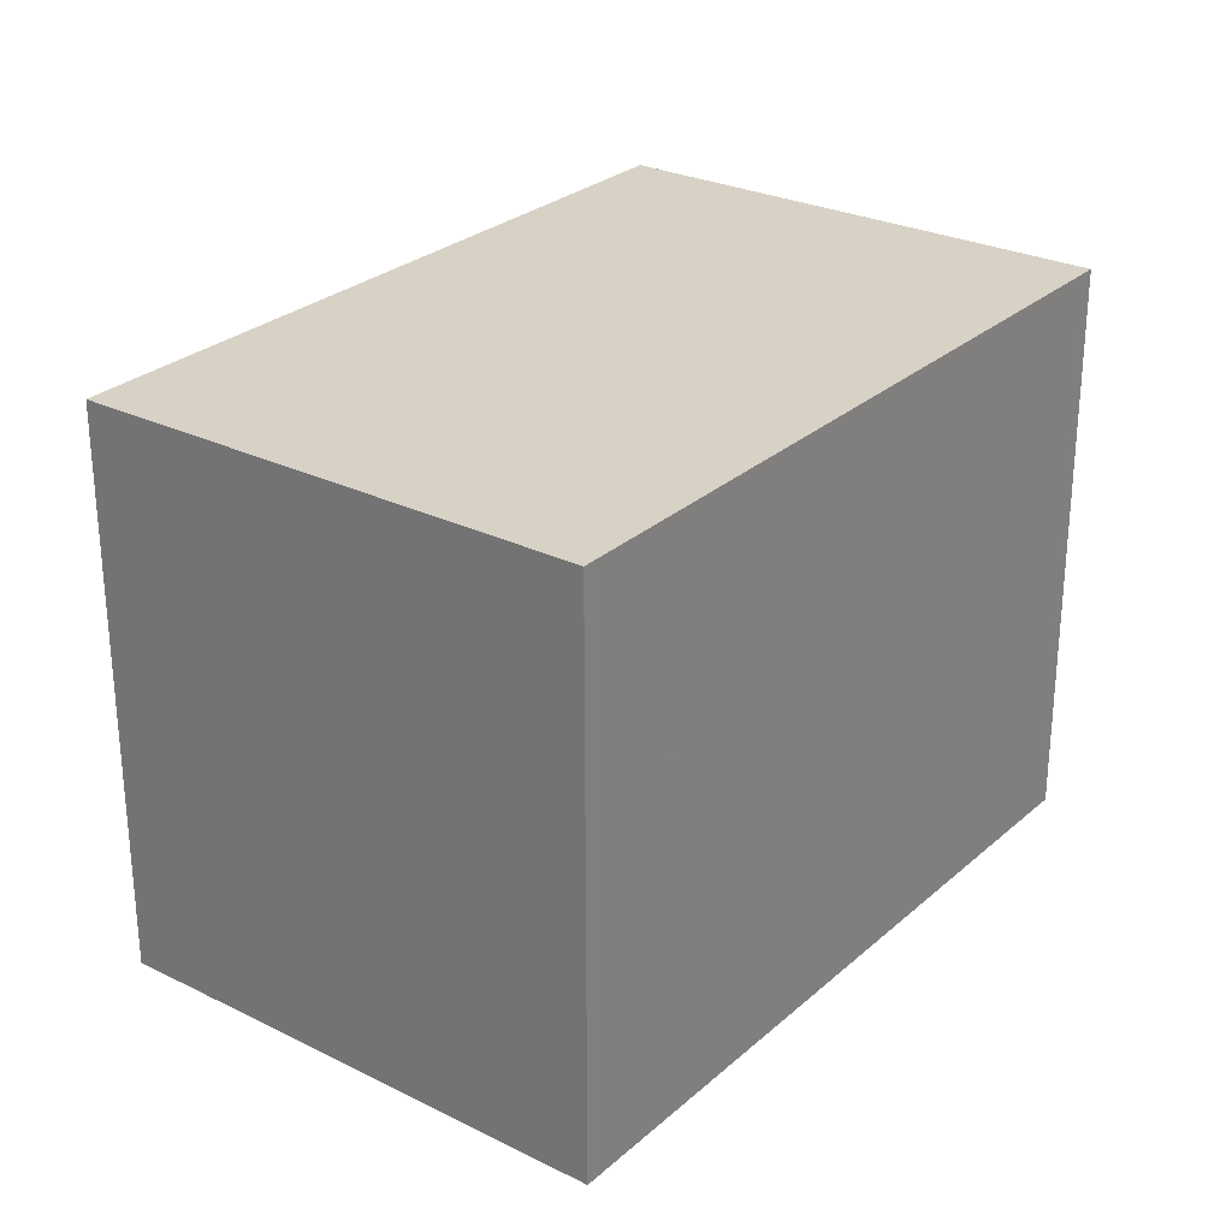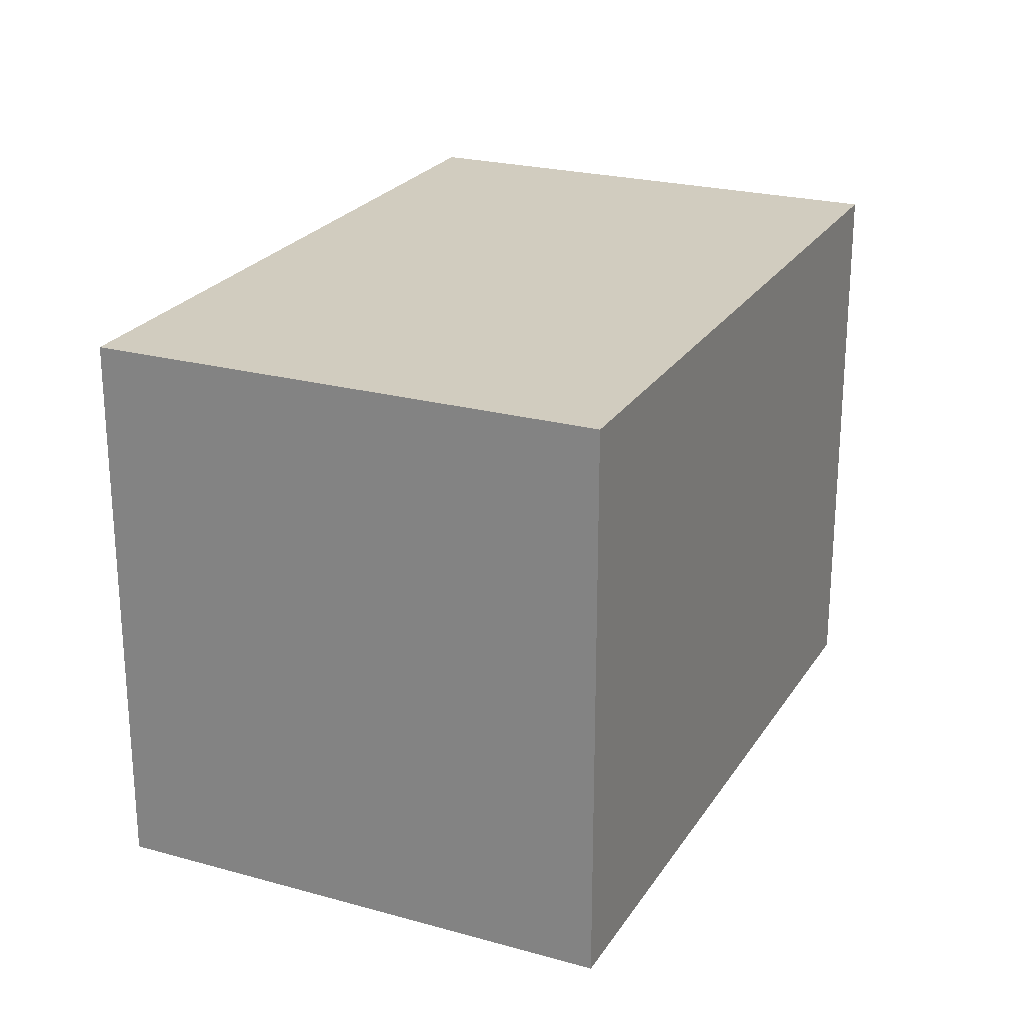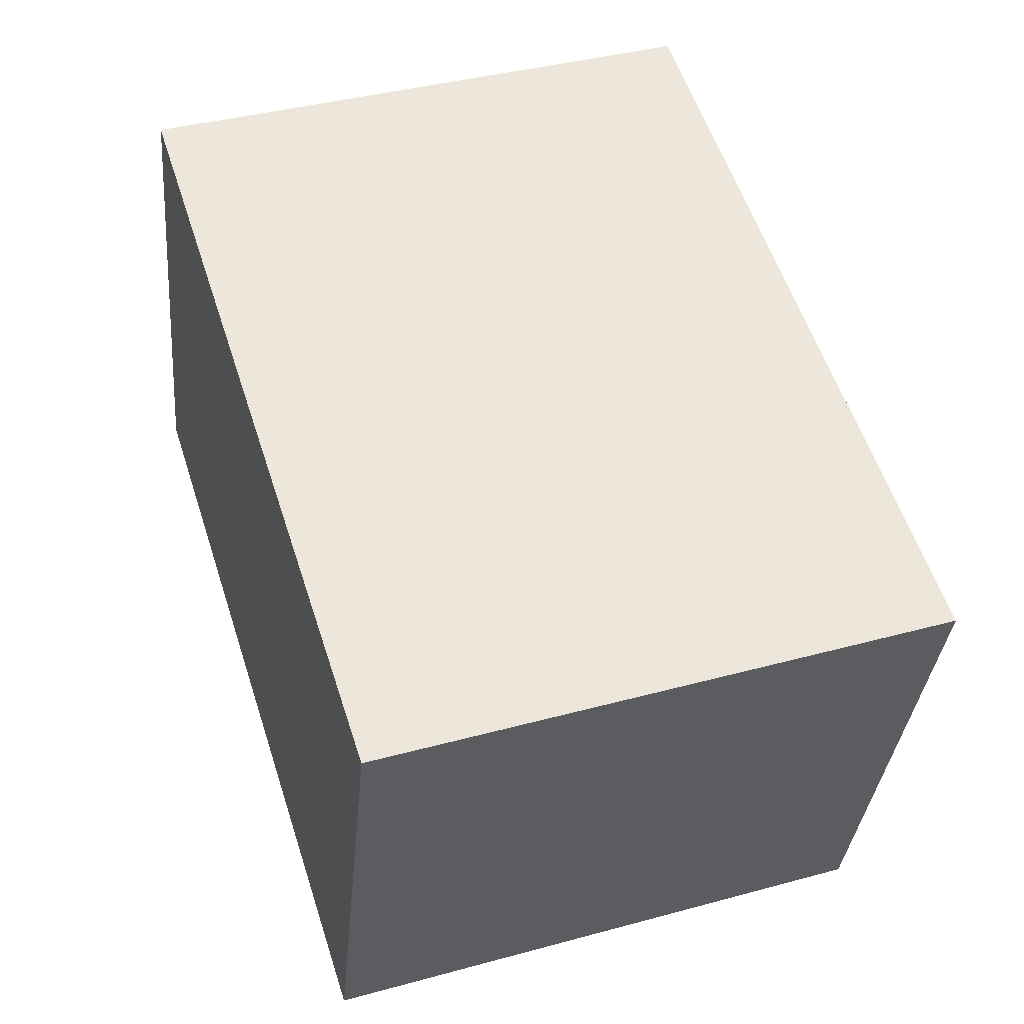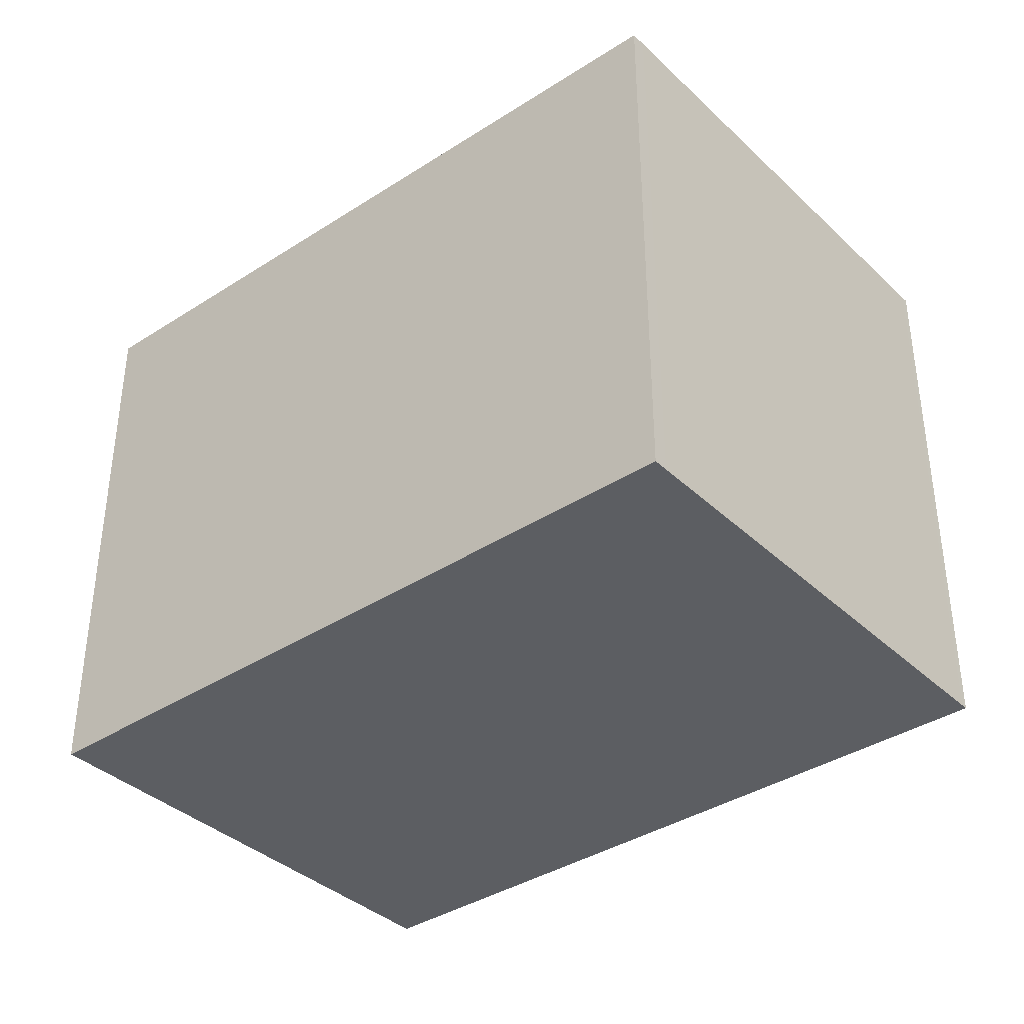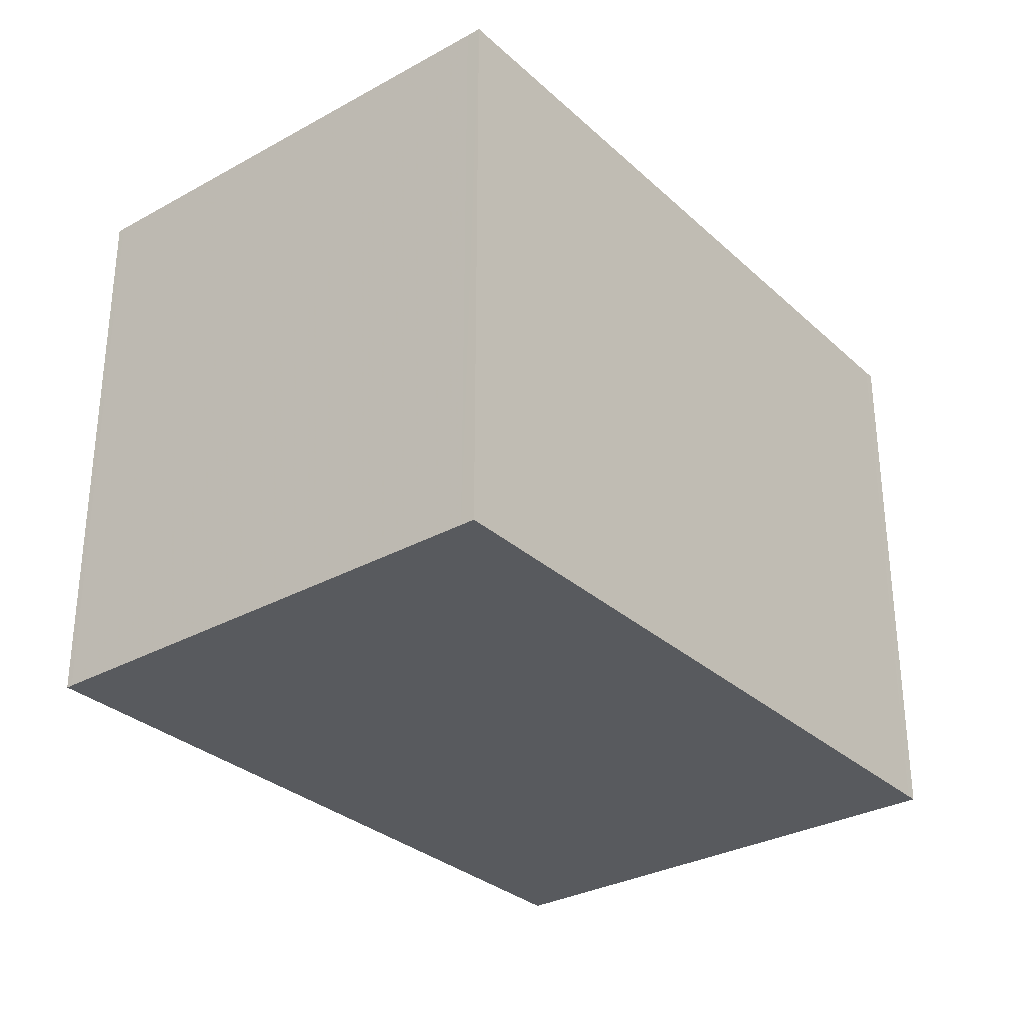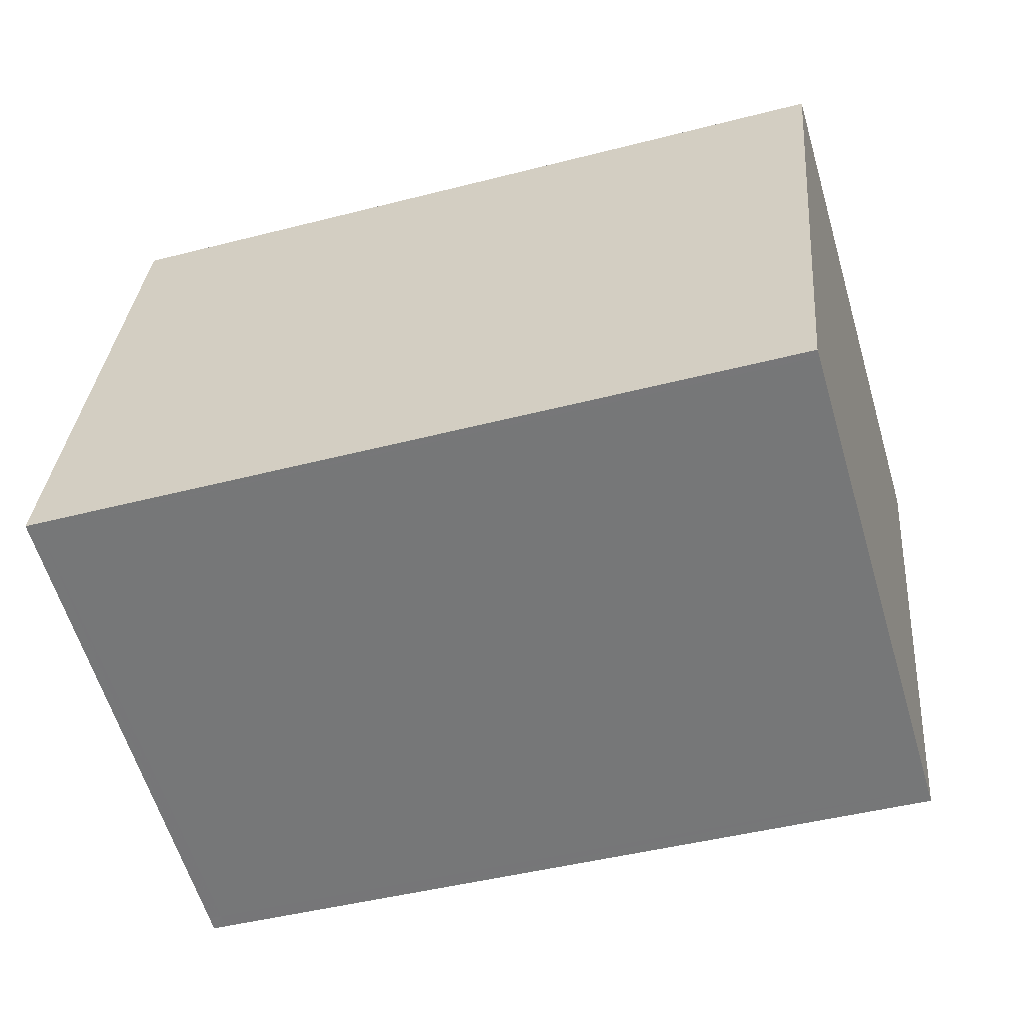
<metadata>
{"format":"obj","ext":"obj","renderer":"f3d","projection":"perspective","resolution":1024,"background":"white","views":[{"elev":27.2,"azim":143.8,"up":"+Z"},{"elev":23.6,"azim":131.4,"up":"+Z"},{"elev":39.9,"azim":-108.6,"up":"+Y"},{"elev":-37.5,"azim":56.4,"up":"+Z"},{"elev":-30.9,"azim":-35.2,"up":"+Z"},{"elev":32.4,"azim":4.7,"up":"+Y"}]}
</metadata>
<code>
v -1112 -2655 2.204
v -1109 -2654 2.176
v -1109 -2656 2.17
v -1111 -2657 2.198
v -1109 -2656 2.171
v -1109 -2654 2.177
v -1111 -2657 2.197
v -1112 -2655 2.204
v -1112 -2655 2.204
v -1112 -2655 2.204
v -1109 -2654 2.177
v -1111 -2657 2.198
v -1111 -2657 2.198
v -1109 -2656 2.171
v -1109 -2654 2.176
v -1109 -2656 2.17
v -1112 -2655 2.204
v -1112 -2655 2.204
v -1112 -2655 0
v -1112 -2655 0
v -1109 -2654 2.176
v -1109 -2654 2.176
v -1109 -2654 0
v -1109 -2654 -4.441e-16
v -1109 -2656 2.171
v -1109 -2656 2.17
v -1109 -2656 0
v -1109 -2656 0
v -1111 -2657 2.198
v -1111 -2657 2.198
v -1111 -2657 4.441e-16
v -1111 -2657 0
v -1111 -2657 2.197
v -1109 -2656 2.171
v -1109 -2656 0
v -1111 -2657 0
v -1109 -2654 2.176
v -1109 -2654 2.177
v -1109 -2654 0
v -1109 -2654 0
v -1111 -2657 2.198
v -1111 -2657 2.197
v -1111 -2657 0
v -1111 -2657 4.441e-16
v -1109 -2654 2.177
v -1112 -2655 2.204
v -1112 -2655 0
v -1109 -2654 0
v -1112 -2655 2.204
v -1112 -2655 2.204
v -1112 -2655 0
v -1112 -2655 0
v -1112 -2655 2.204
v -1111 -2657 2.198
v -1111 -2657 0
v -1112 -2655 0
v -1109 -2656 2.17
v -1109 -2654 2.176
v -1109 -2654 -4.441e-16
v -1109 -2656 4.441e-16
v -1109 -2656 2.17
v -1109 -2656 2.17
v -1109 -2656 4.441e-16
v -1109 -2656 0
v -1112 -2655 0
v -1109 -2654 0
v -1109 -2656 0
v -1111 -2657 0
f 14 11 15 16
f 12 10 11 14
f 13 9 10 12
f 9 1 8 10
f 10 8 6 11
f 12 7 4 13
f 14 5 7 12
f 11 6 2 15
f 16 3 5 14
f 18 19 20 17
f 22 23 24 21
f 26 27 28 25
f 30 31 32 29
f 34 35 36 33
f 38 39 40 37
f 42 43 44 41
f 46 47 48 45
f 50 51 52 49
f 54 55 56 53
f 58 59 60 57
f 62 63 64 61
f 66 67 68 65

</code>
